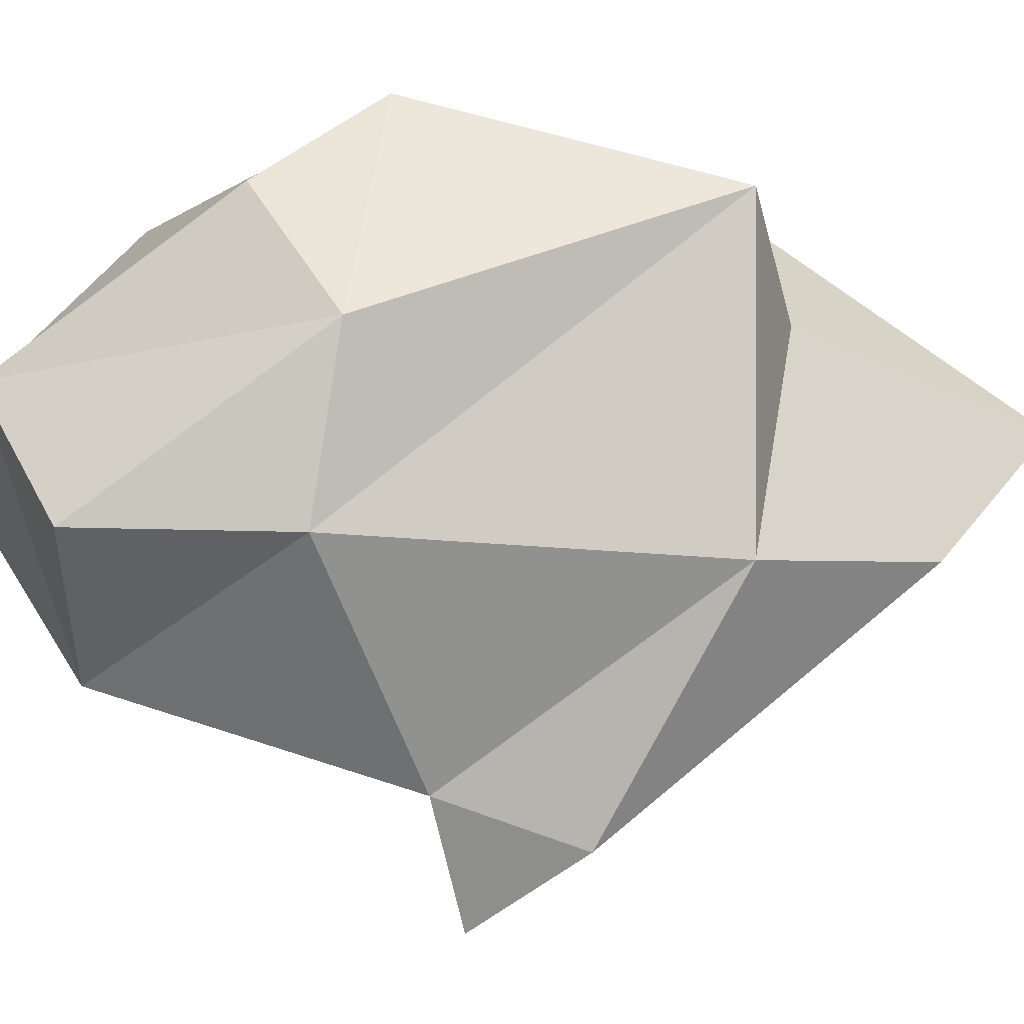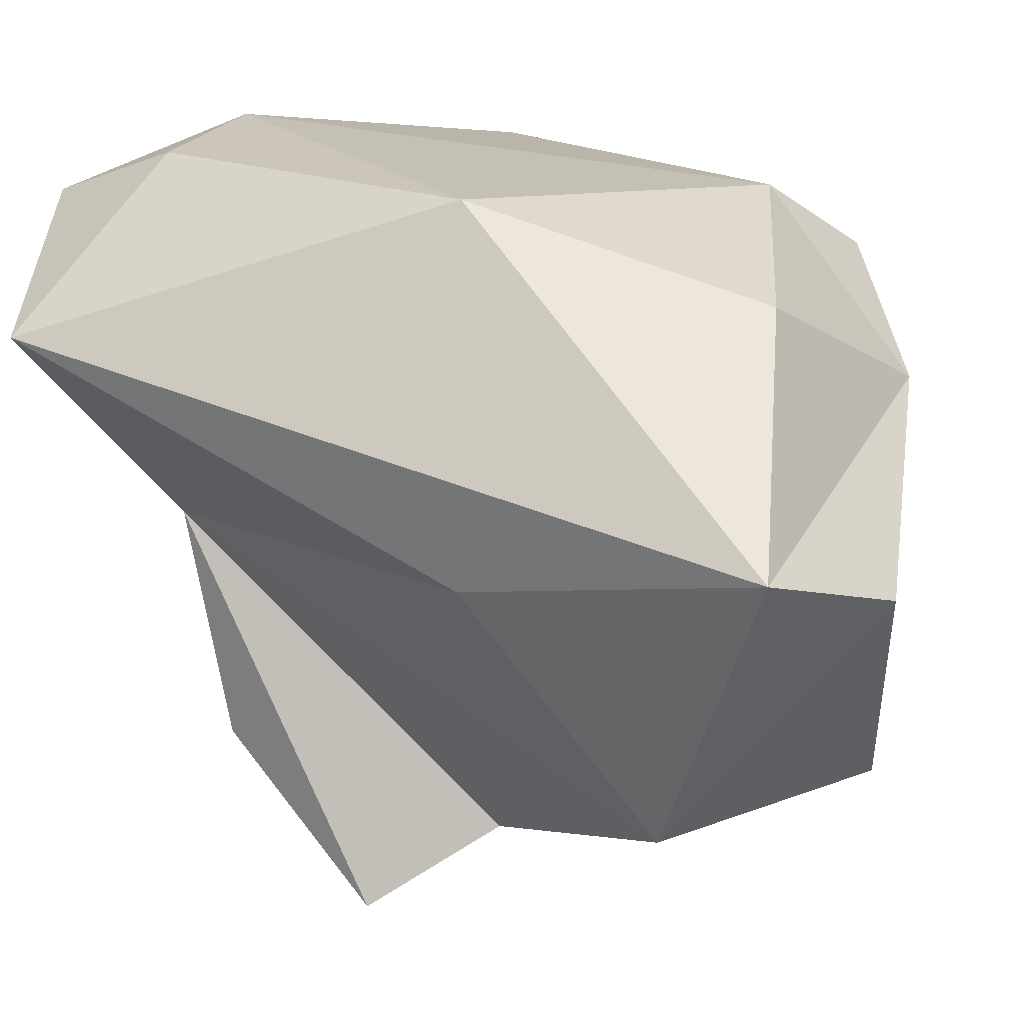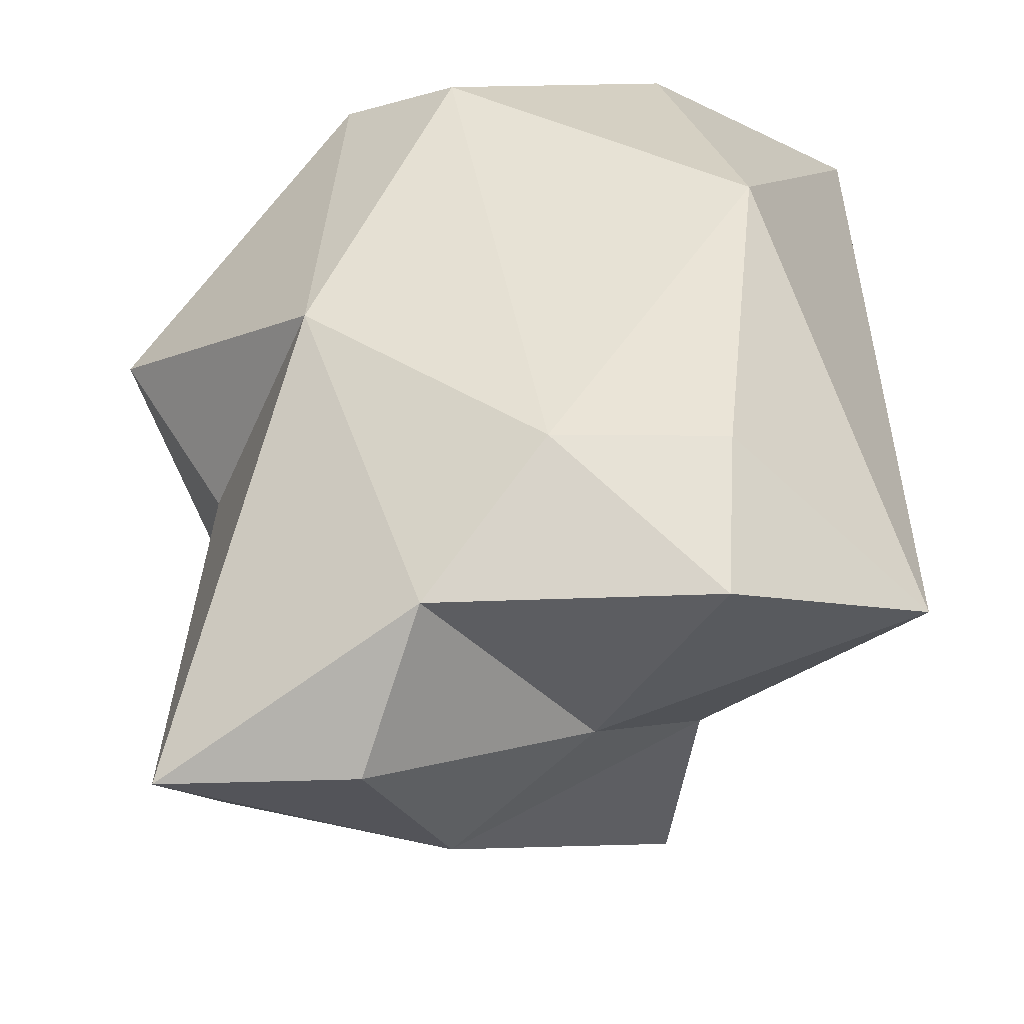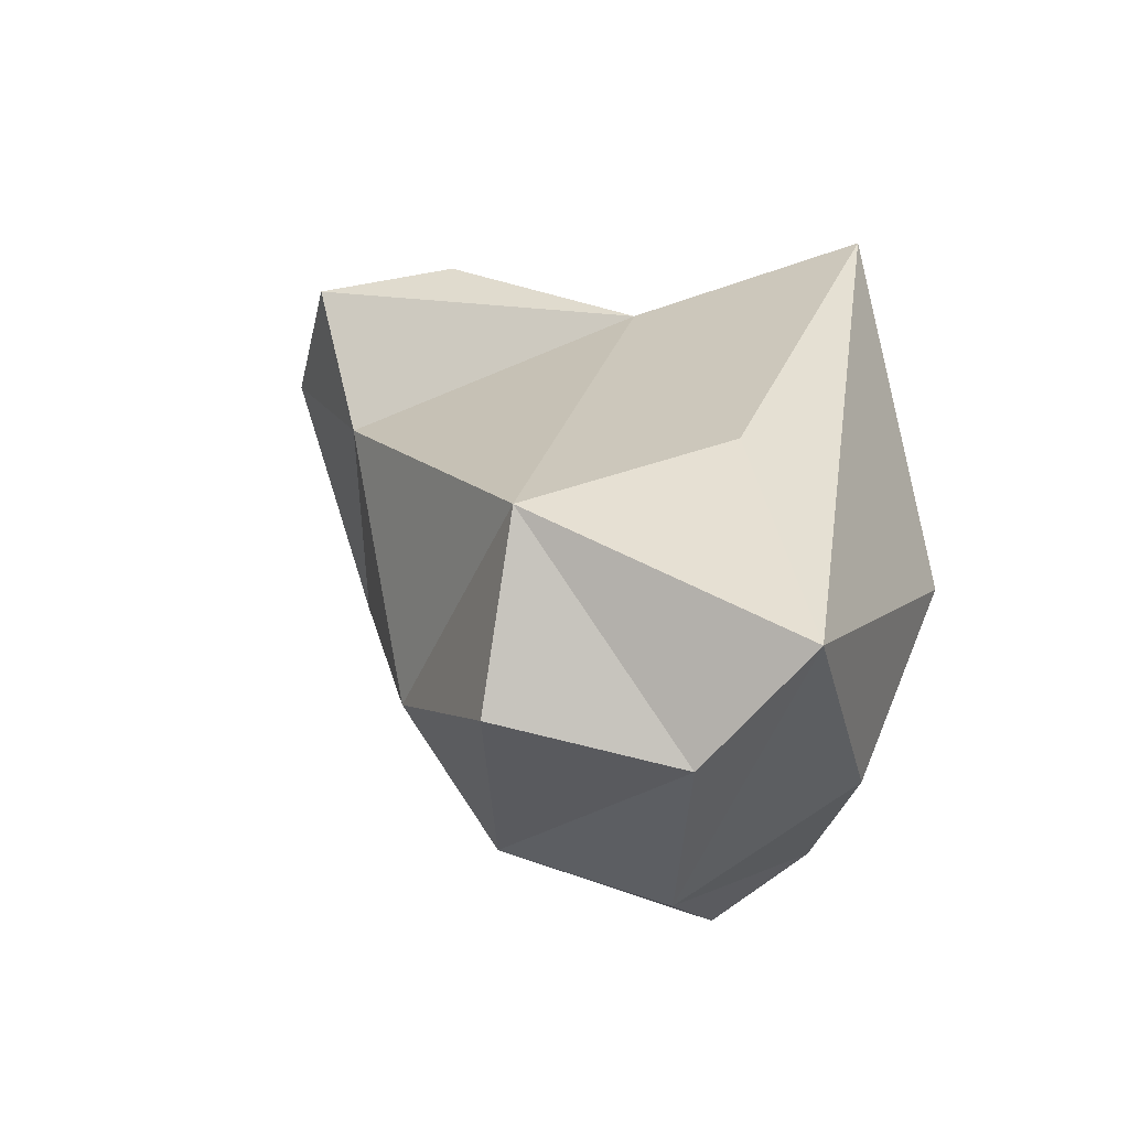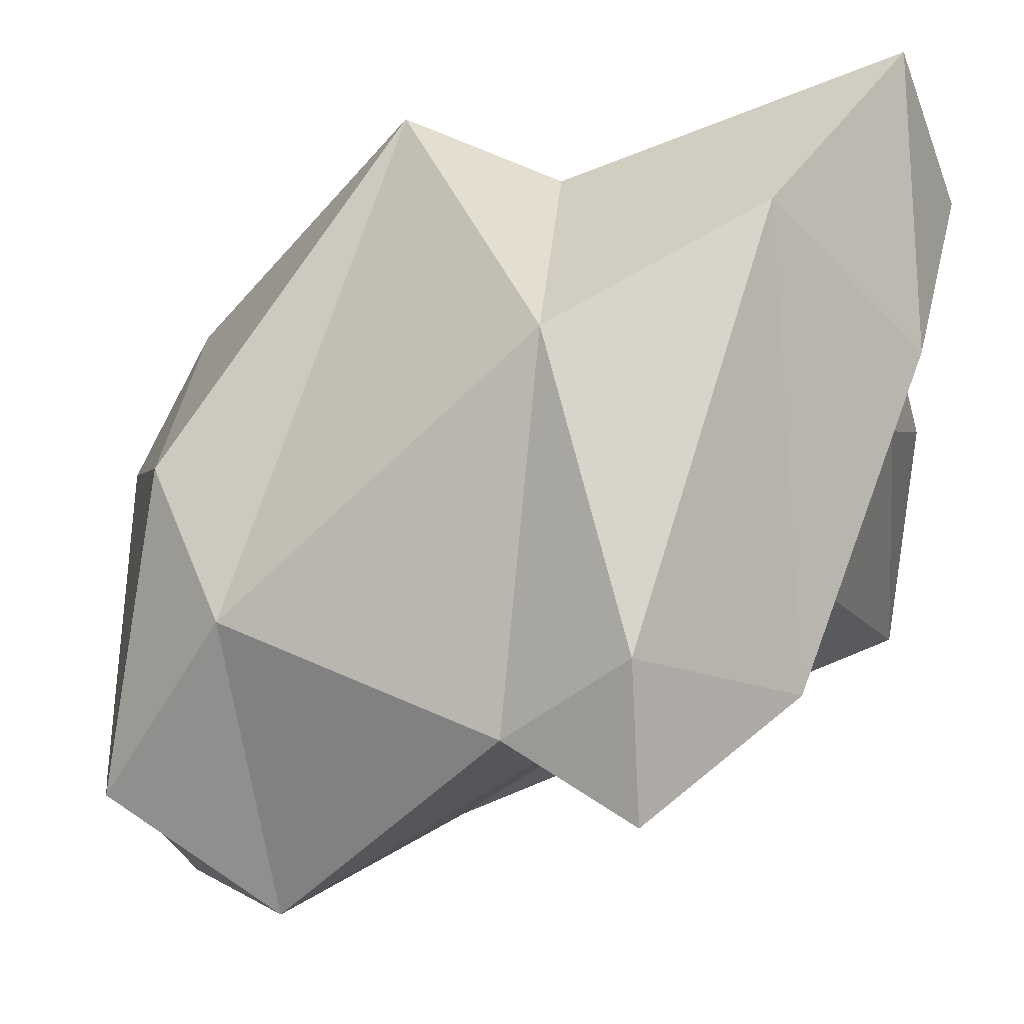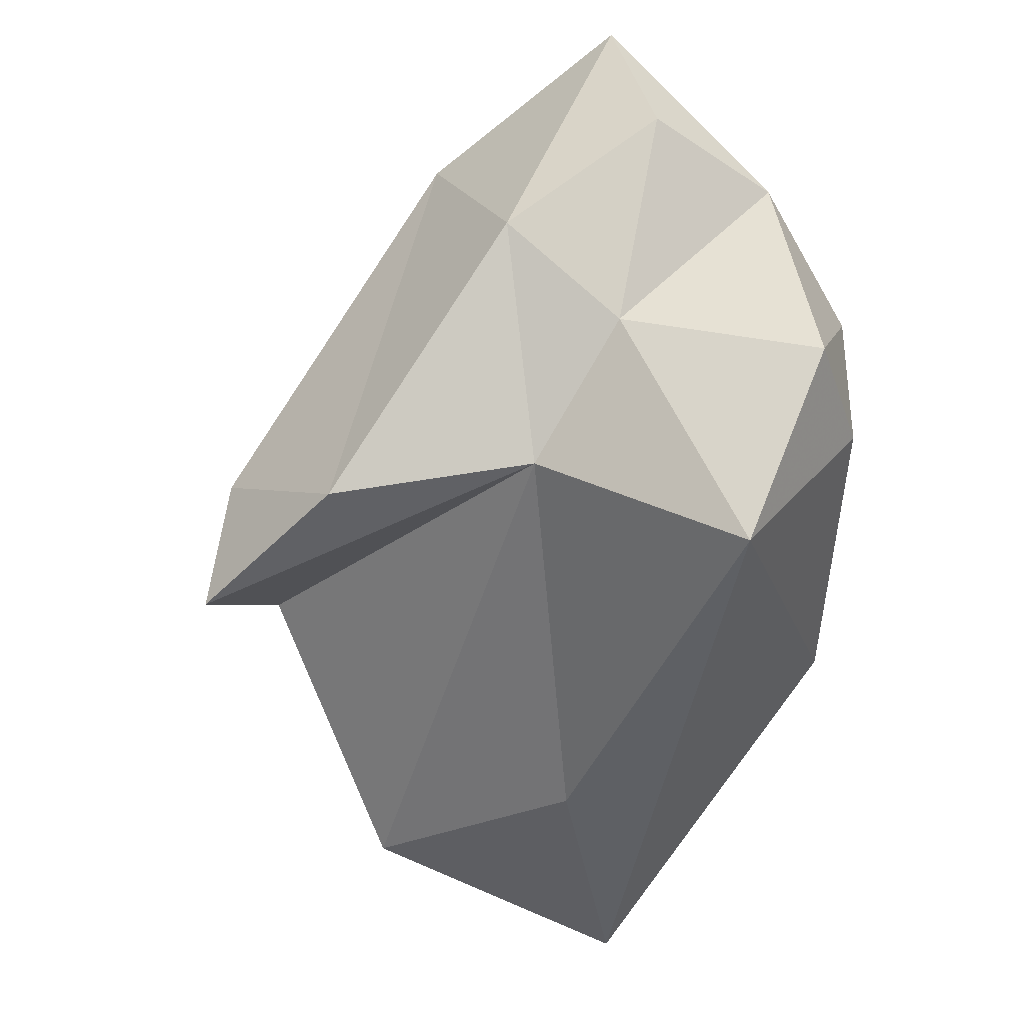
<metadata>
{"format":"obj","ext":"obj","renderer":"f3d","projection":"perspective","resolution":1024,"background":"white","views":[{"elev":-34.2,"azim":-131.4,"up":"+Y"},{"elev":13.9,"azim":120.8,"up":"+Y"},{"elev":44.5,"azim":-0.9,"up":"+Y"},{"elev":-50.1,"azim":61.4,"up":"+Z"},{"elev":-64.0,"azim":-74.7,"up":"+Y"},{"elev":49.5,"azim":82.0,"up":"+Z"}]}
</metadata>
<code>
v 189.4 188.6 91.06
v 191.1 187.8 106
v 192.1 187.2 95.21
v 193.2 178.9 94.18
v 195.6 191.2 82.48
v 194.9 193.7 94.74
v 198.6 183 104.4
v 192.2 181.3 101.2
v 199.2 177.9 82.93
v 196.5 188.5 106.5
v 198.4 188 79.54
v 200.6 172.7 94.66
v 198 192.3 104
v 204.1 178.2 77.88
v 201.2 194.5 100.4
v 196.2 182.9 81.49
v 205 176.1 98.69
v 206.6 183.8 76.3
v 202.9 173.9 90.38
v 198.8 193.2 83.86
v 207.2 193.3 88.98
v 202.4 186.3 103.1
v 205.6 183 99.84
v 205.1 171.4 93.69
v 205.6 192.5 104
v 205.9 193.8 99.8
v 205.1 190.8 80.55
v 208.6 176.8 82.01
v 210.7 183.5 87
v 211.2 189 101.5
v 211.4 185.2 77.6
g foo
f 23 17 24
f 12 24 17
f 17 23 7
f 12 17 8
f 23 22 7
f 8 17 7
f 7 22 10
f 7 10 2
f 8 7 2
f 19 23 24
f 23 30 22
f 19 24 12
f 22 30 25
f 25 13 22
f 4 12 8
f 13 10 22
f 4 8 3
f 13 6 2
f 13 2 10
f 2 3 8
f 30 23 29
f 28 29 23
f 28 23 19
f 30 26 25
f 4 19 12
f 26 15 25
f 15 13 25
f 13 15 6
f 2 6 3
f 28 19 9
f 4 9 19
f 1 9 4
f 3 1 4
f 6 1 3
f 28 31 29
f 29 31 30
f 14 28 9
f 30 31 21
f 30 21 26
f 16 14 9
f 15 26 21
f 16 9 1
f 20 15 21
f 5 16 1
f 6 15 20
f 5 6 20
f 1 6 5
f 28 18 31
f 18 28 14
f 27 21 31
f 16 18 14
f 27 20 21
f 11 18 16
f 11 16 5
f 11 31 18
f 27 31 11
f 5 20 11
f 20 27 11
g

</code>
